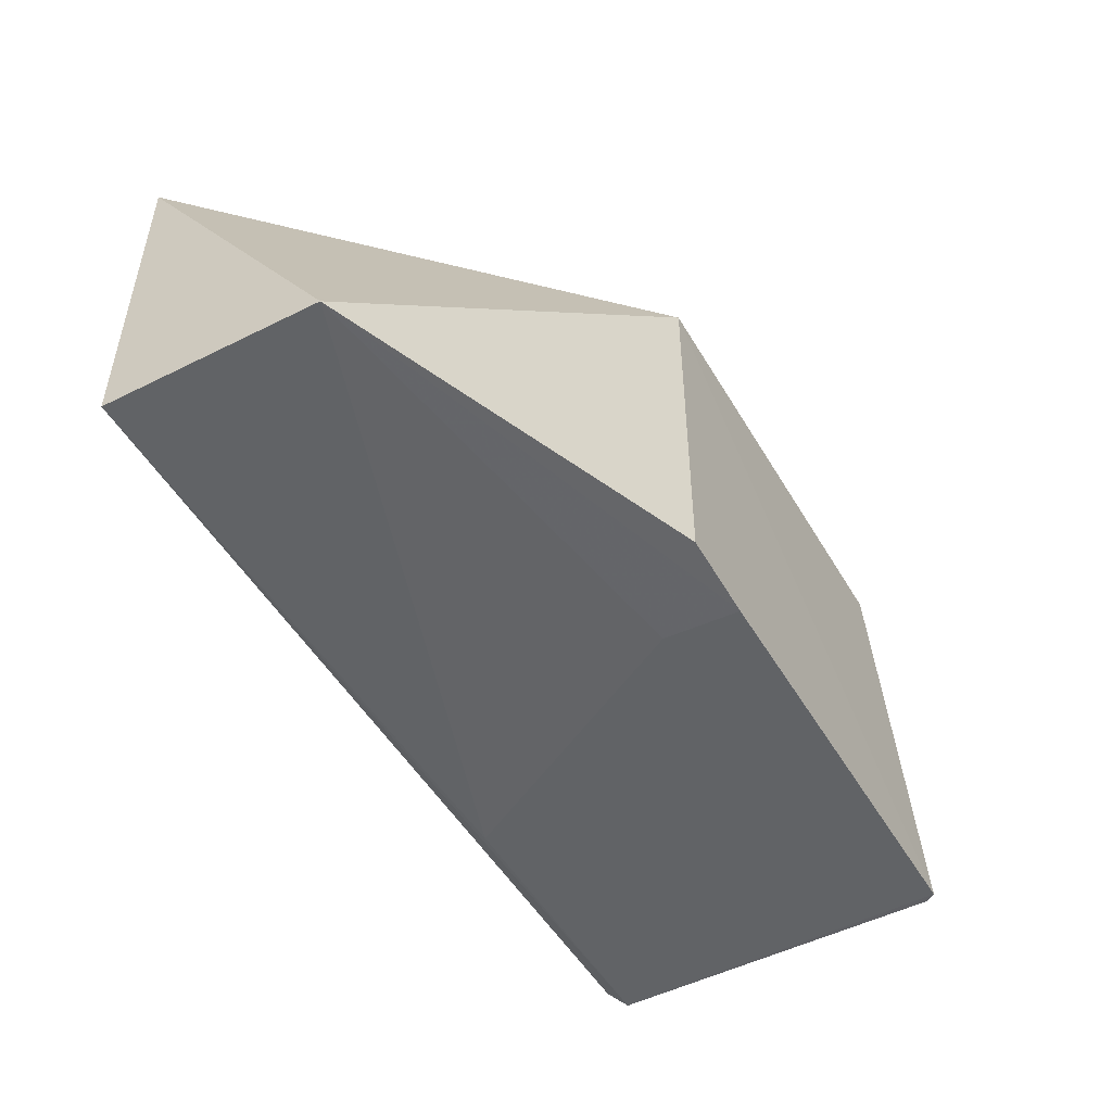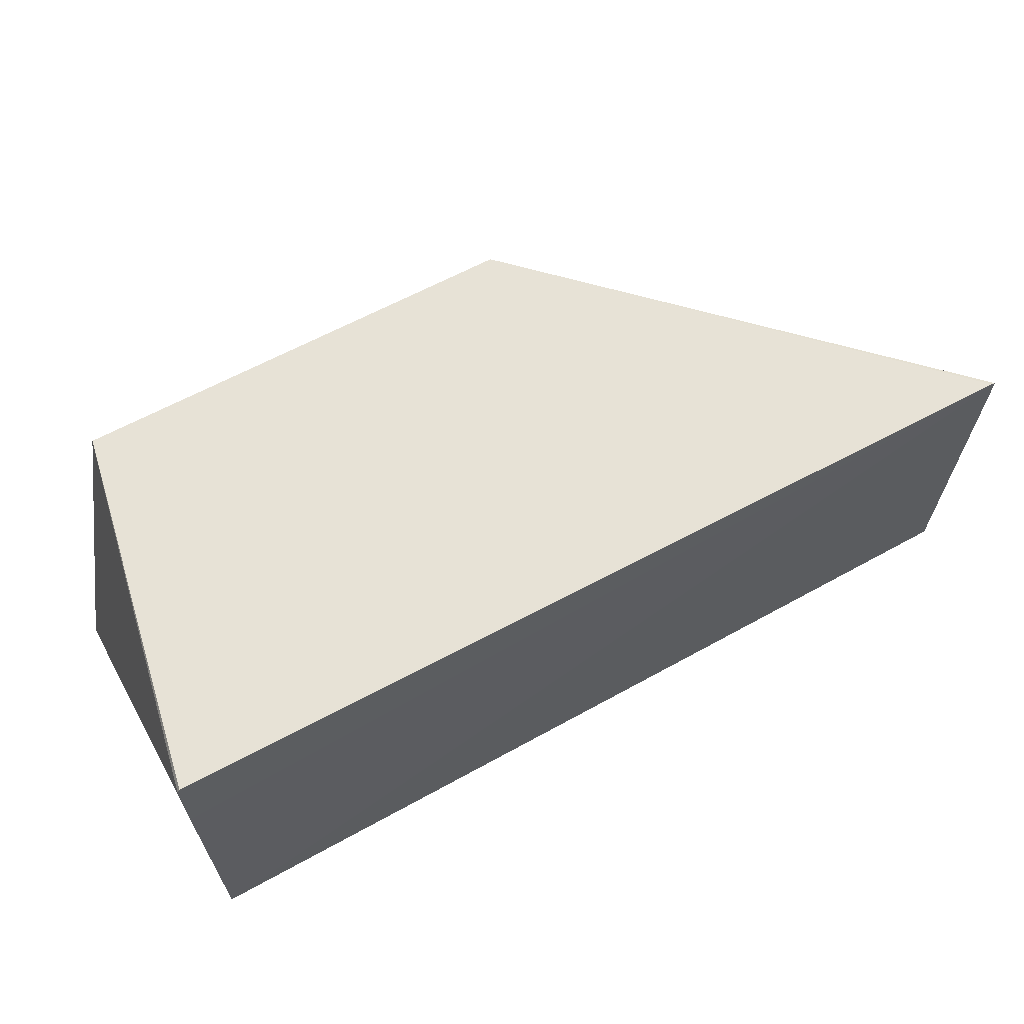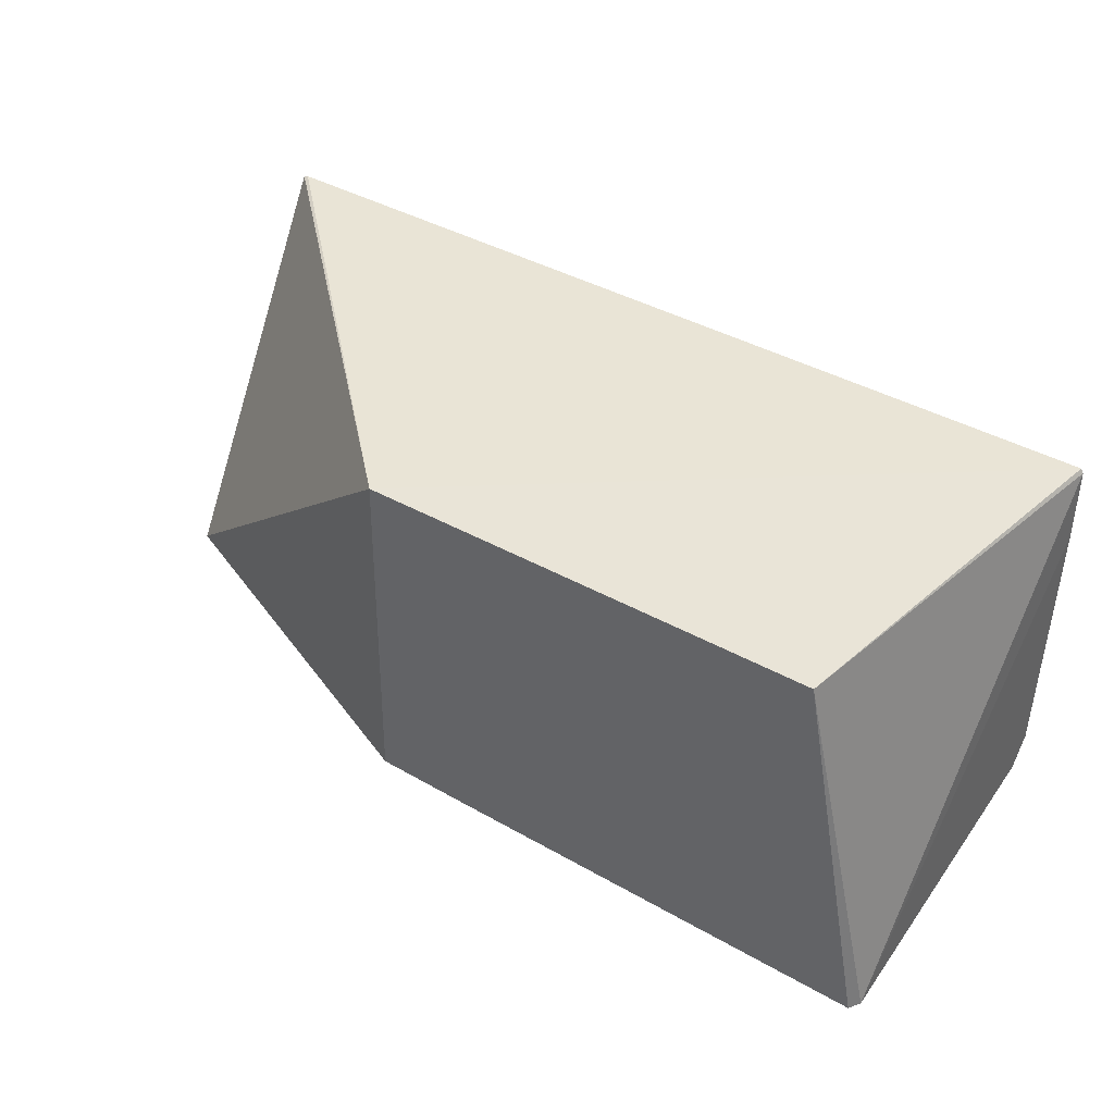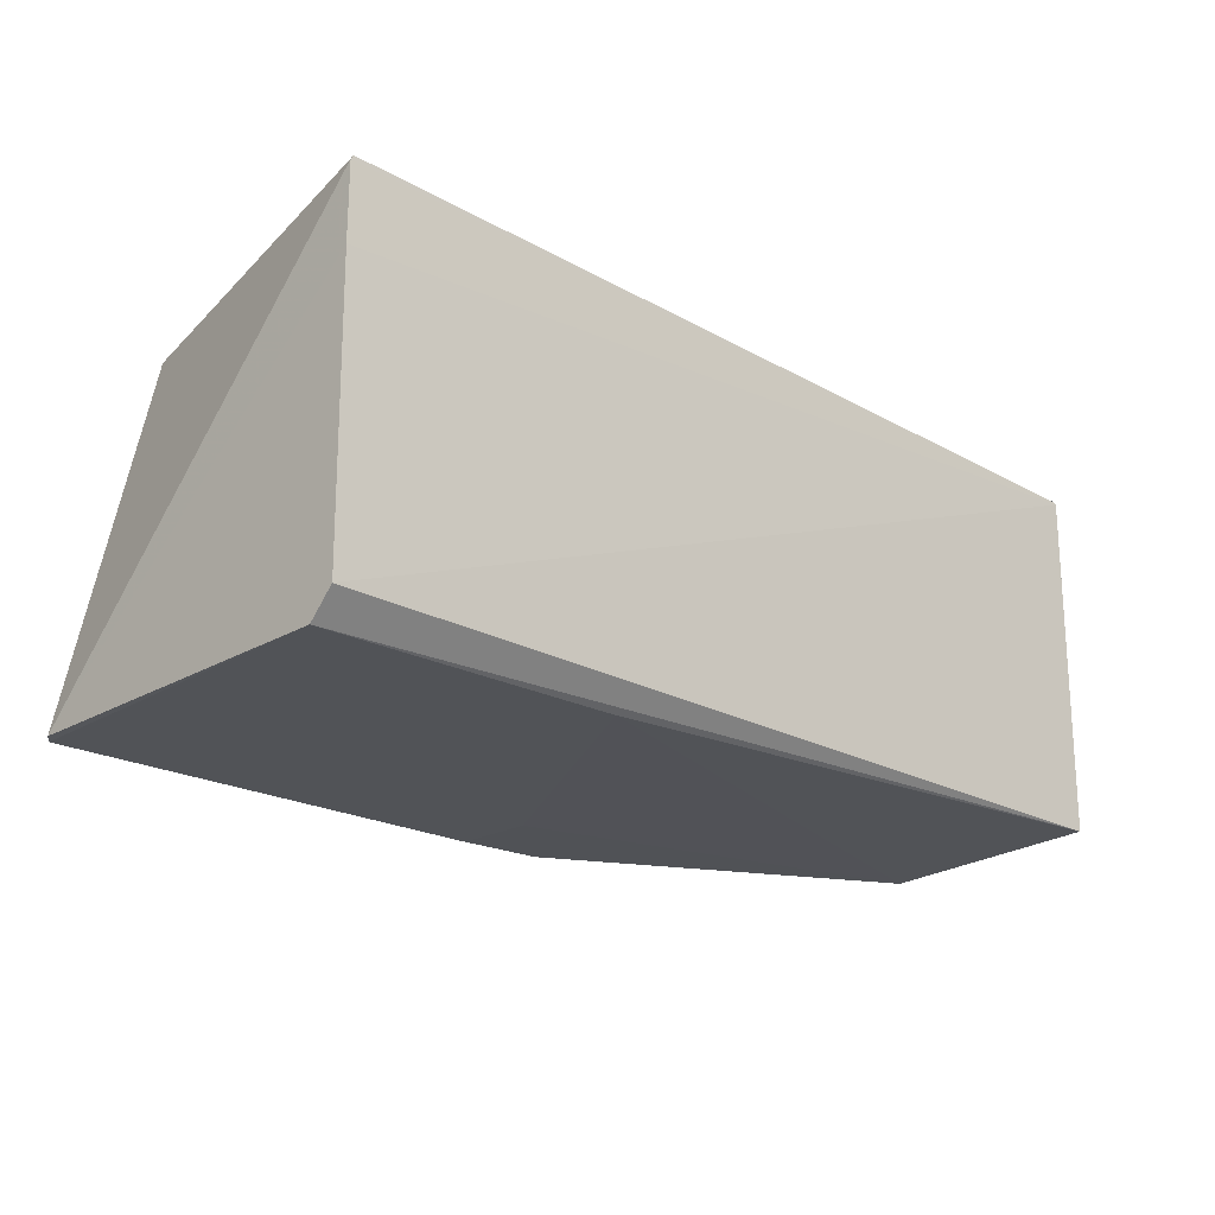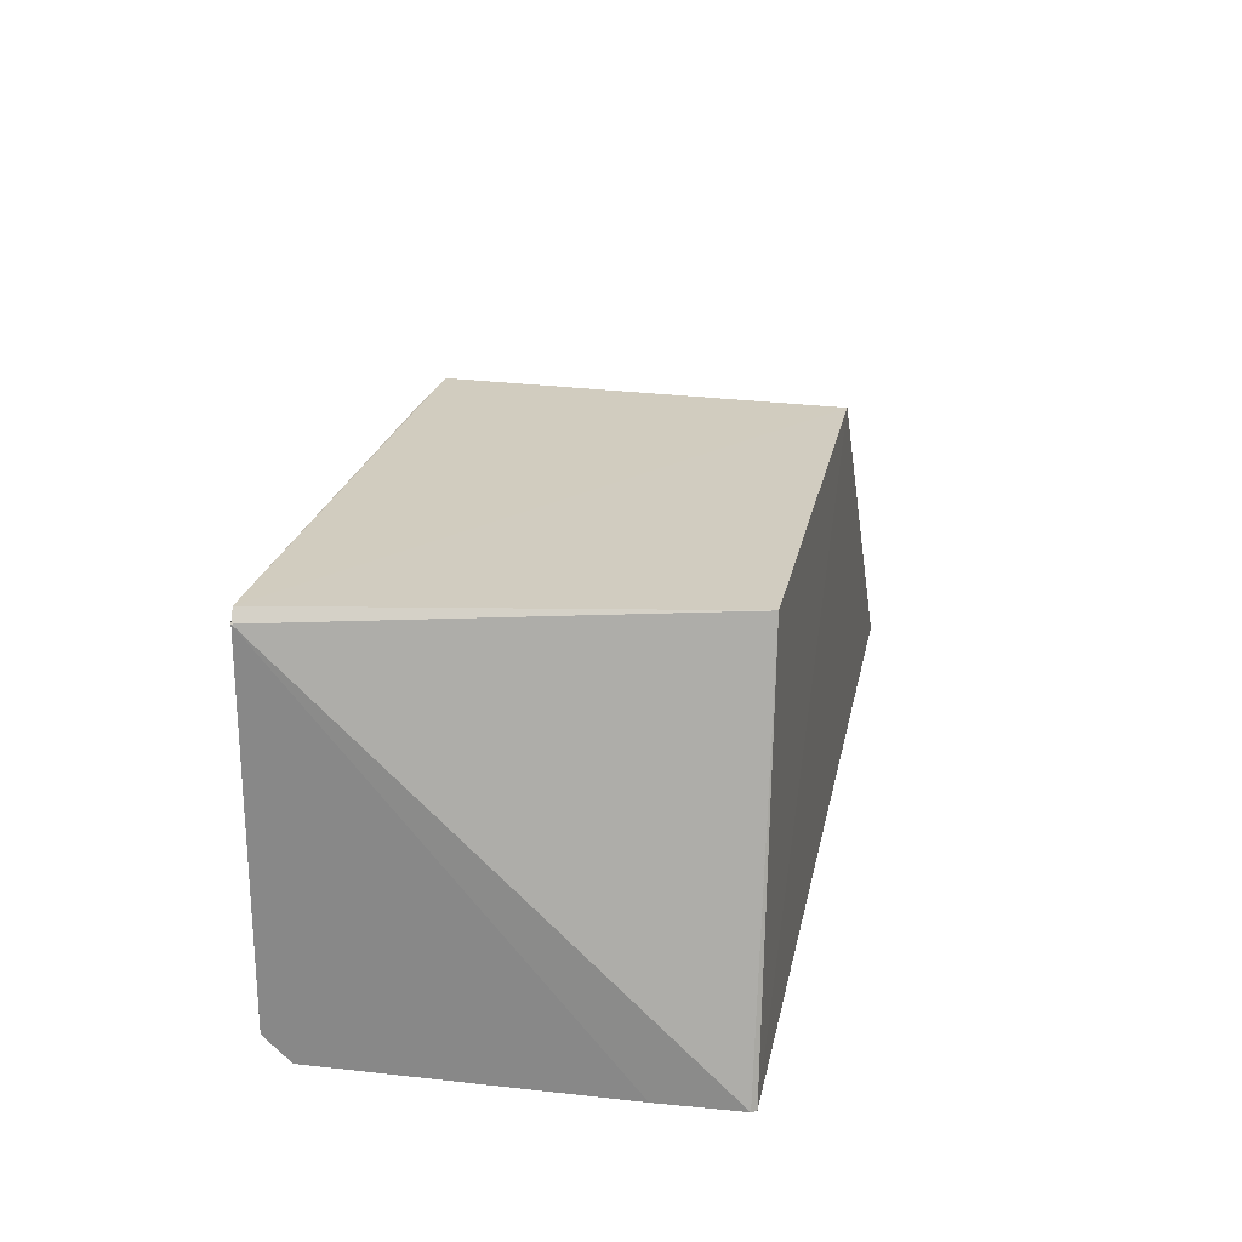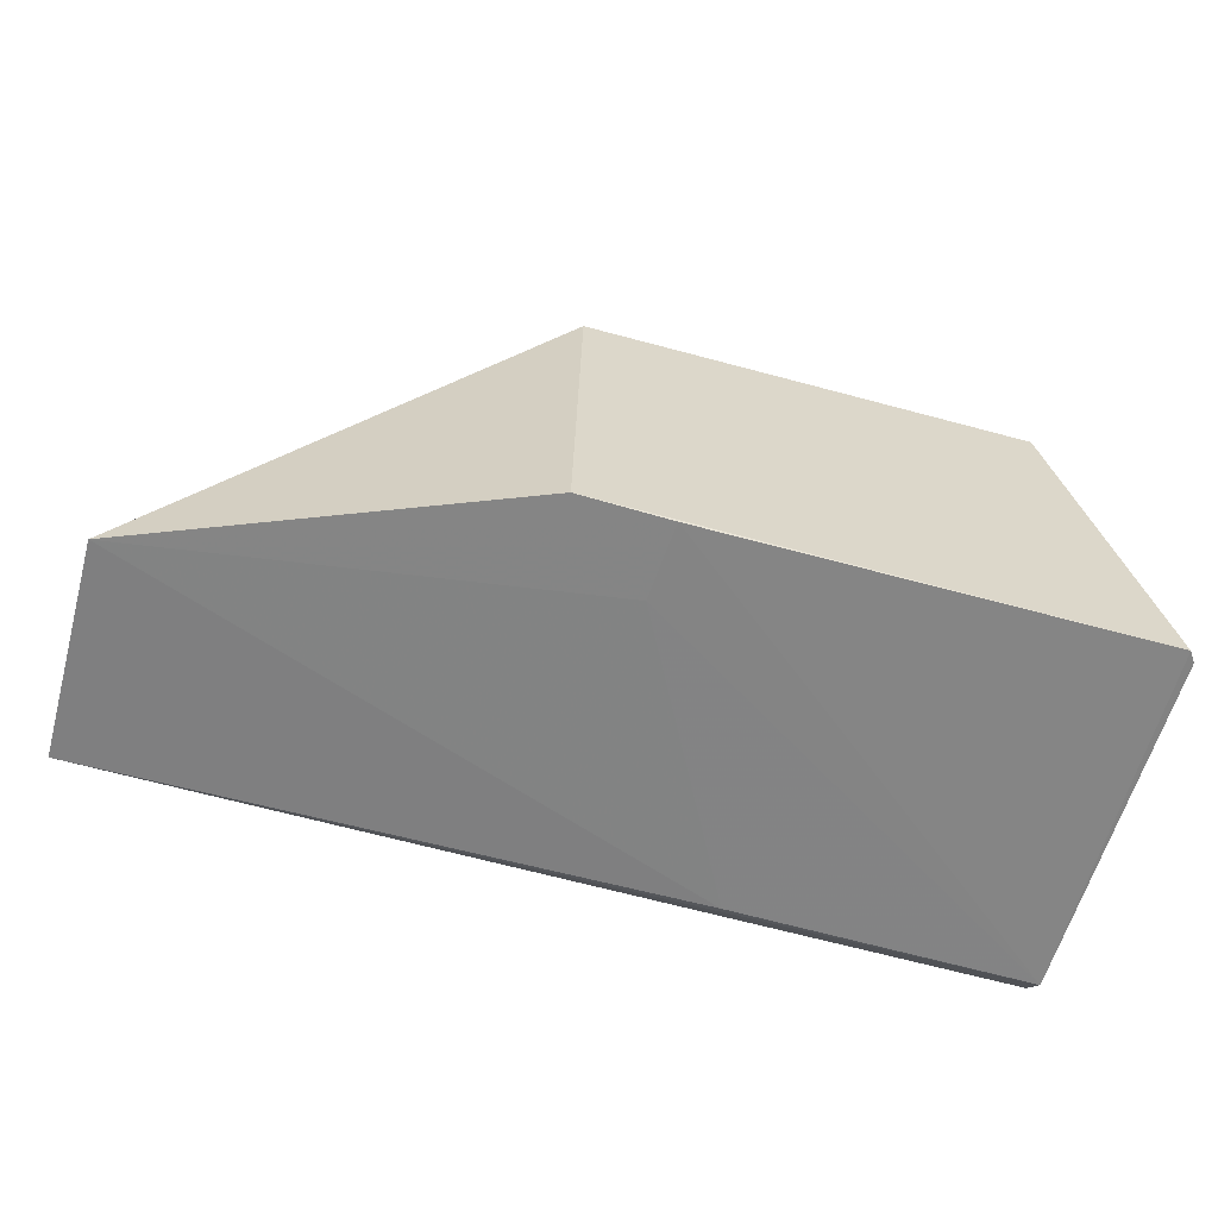
<metadata>
{"format":"obj","ext":"obj","renderer":"f3d","projection":"perspective","resolution":1024,"background":"white","views":[{"elev":-49.9,"azim":119.7,"up":"+Z"},{"elev":63.6,"azim":-28.7,"up":"+Z"},{"elev":42.5,"azim":-146.5,"up":"+Z"},{"elev":-22.6,"azim":-43.6,"up":"+Z"},{"elev":24.1,"azim":-78.7,"up":"+Y"},{"elev":-61.2,"azim":164.5,"up":"+Z"}]}
</metadata>
<code>
v 0.06898 -0.04273 0.02501
v 0.01483 -0.01979 0.002124
v 0.01926 -0.01994 0.02493
v 0.01438 -0.02043 0.002158
v 0.06916 -0.04257 0.003893
v 0.01472 -0.04256 0.02493
v 0.01466 -0.04143 0.001953
v 0.06913 -0.02906 0.003466
v 0.01488 -0.04255 0.0252
v 0.01468 -0.04288 0.003445
v 0.04694 -0.01985 0.002683
v 0.04651 -0.01994 0.02493
v 0.06929 -0.04274 0.0249
v 0.03278 -0.04143 0.002335
v 0.01466 -0.04265 0.0203
v 0.04152 -0.01989 0.002481
v 0.04181 -0.02452 0.002483
f 3 2 4
f 6 3 4
f 7 4 2
f 9 3 6
f 10 7 5
f 12 9 1
f 12 3 9
f 12 8 11
f 12 11 2
f 12 2 3
f 13 5 8
f 13 10 5
f 13 9 6
f 13 1 9
f 13 12 1
f 13 8 12
f 14 8 5
f 14 5 7
f 15 6 4
f 15 4 7
f 15 7 10
f 15 13 6
f 15 10 13
f 16 7 2
f 16 2 11
f 16 11 8
f 17 14 7
f 17 7 16
f 17 16 8
f 17 8 14

</code>
